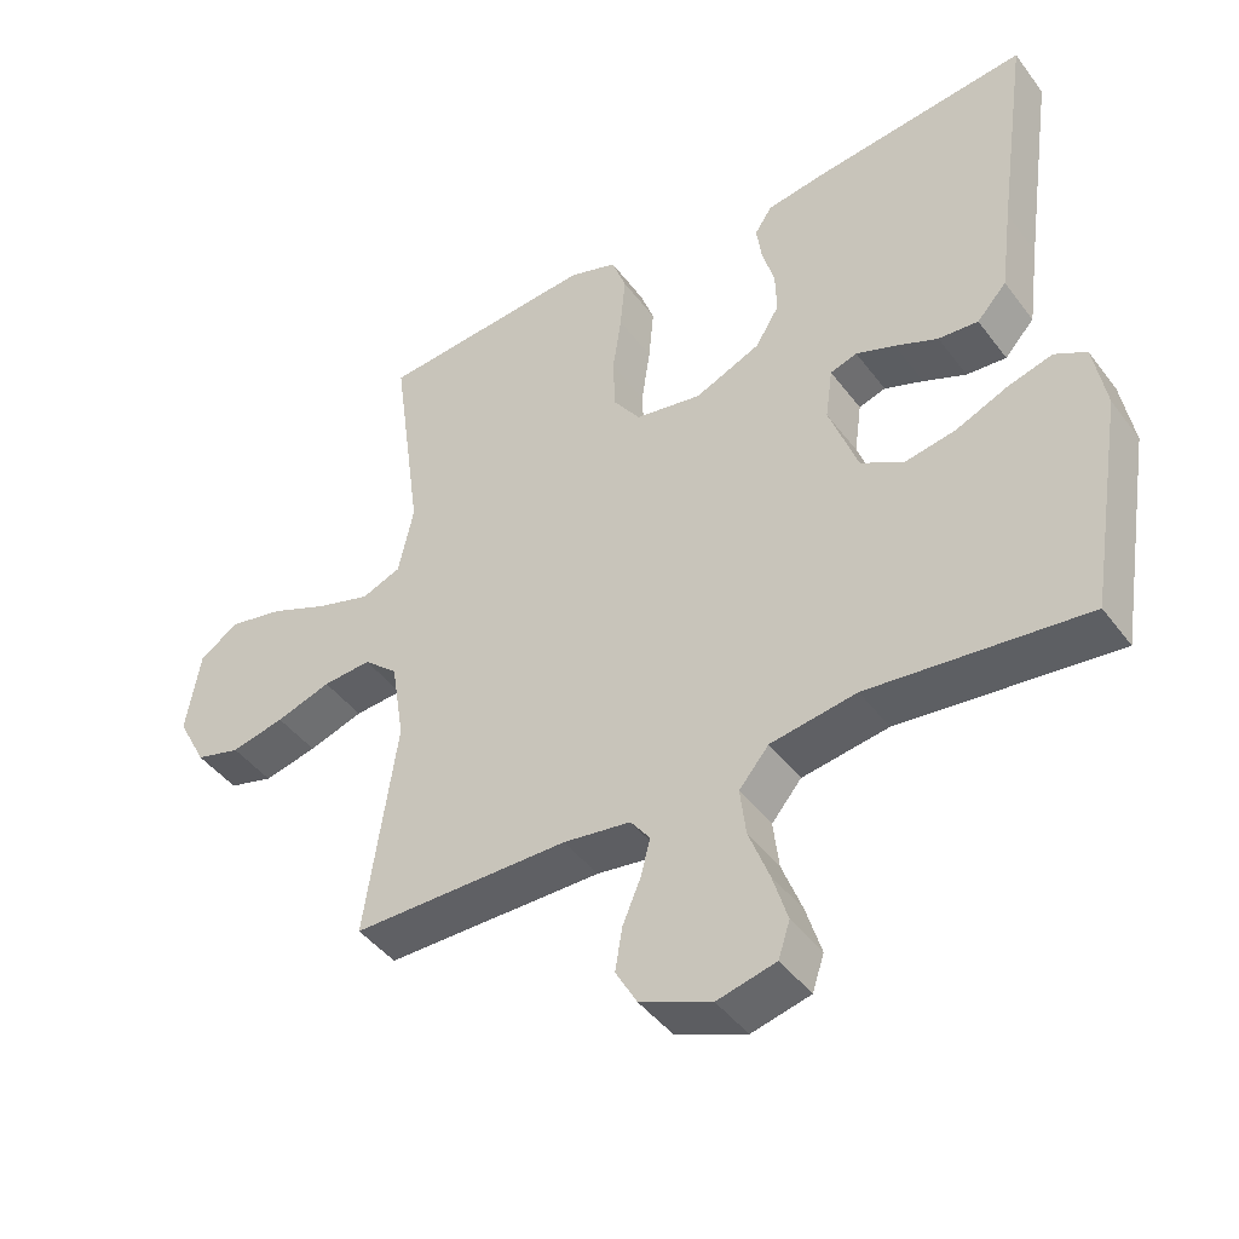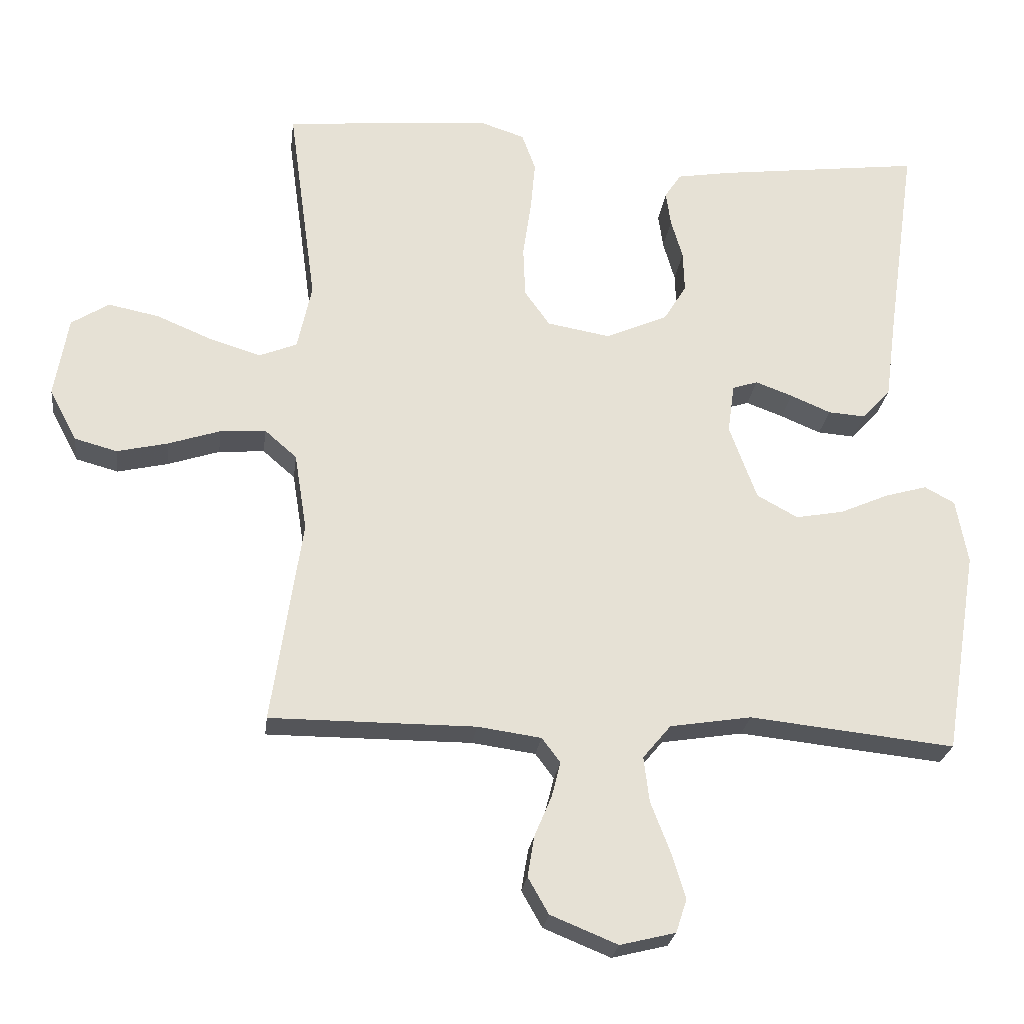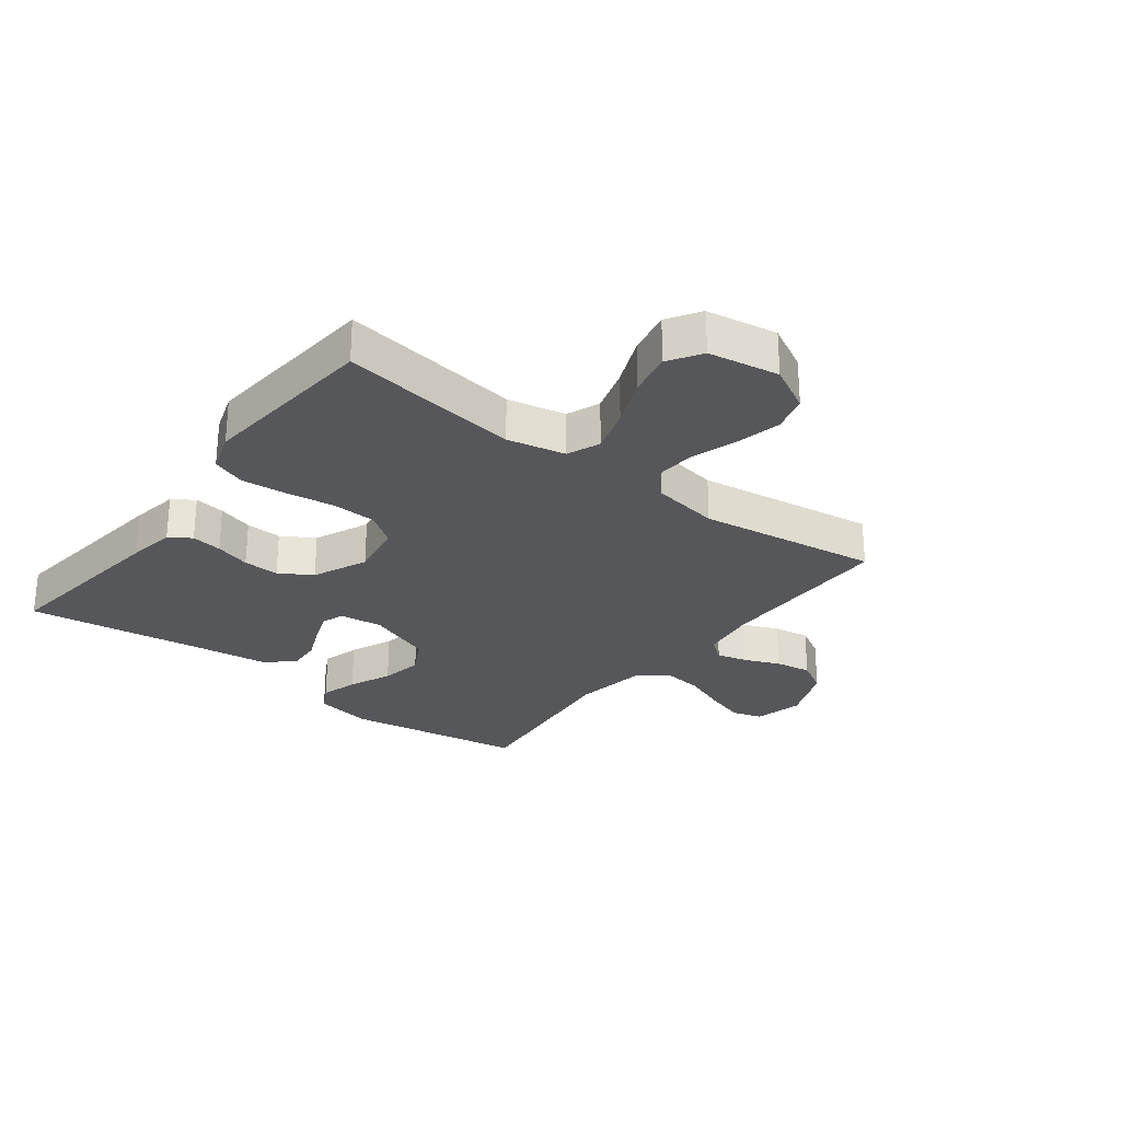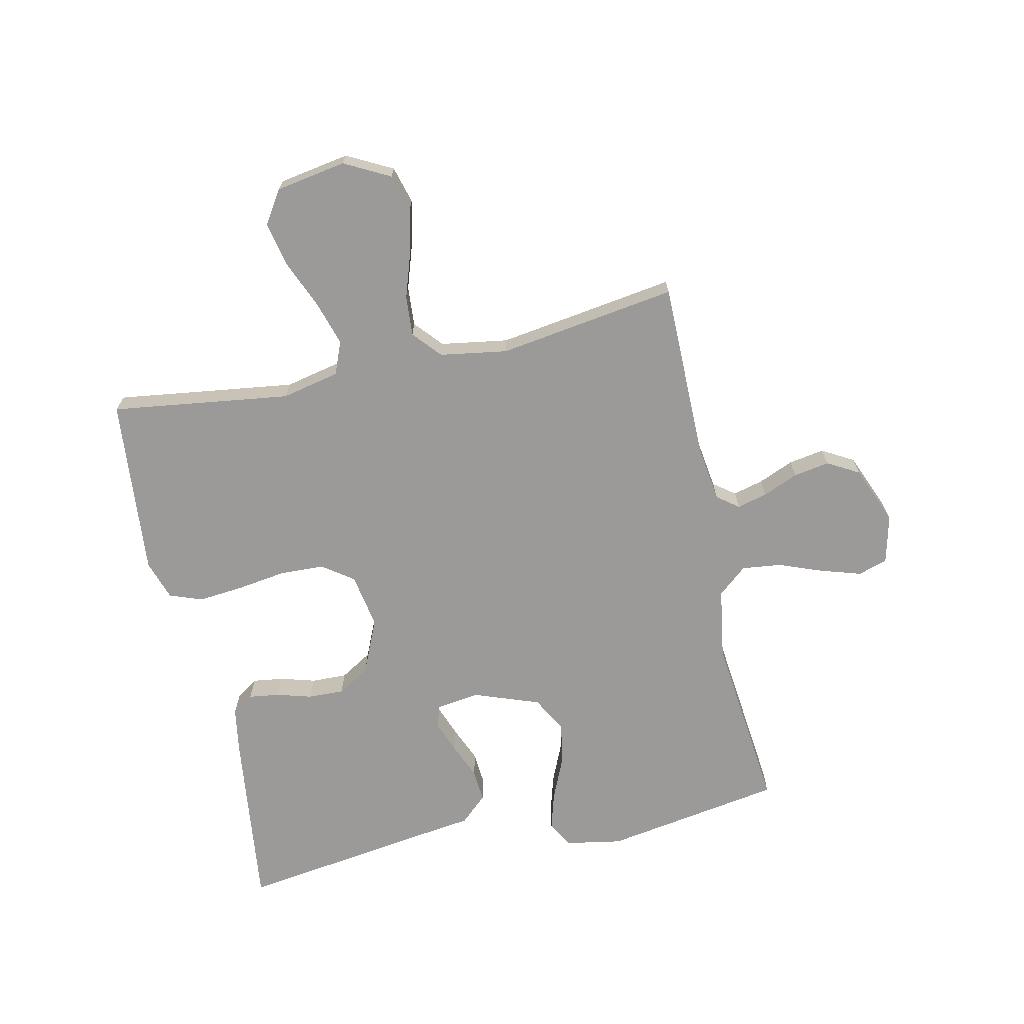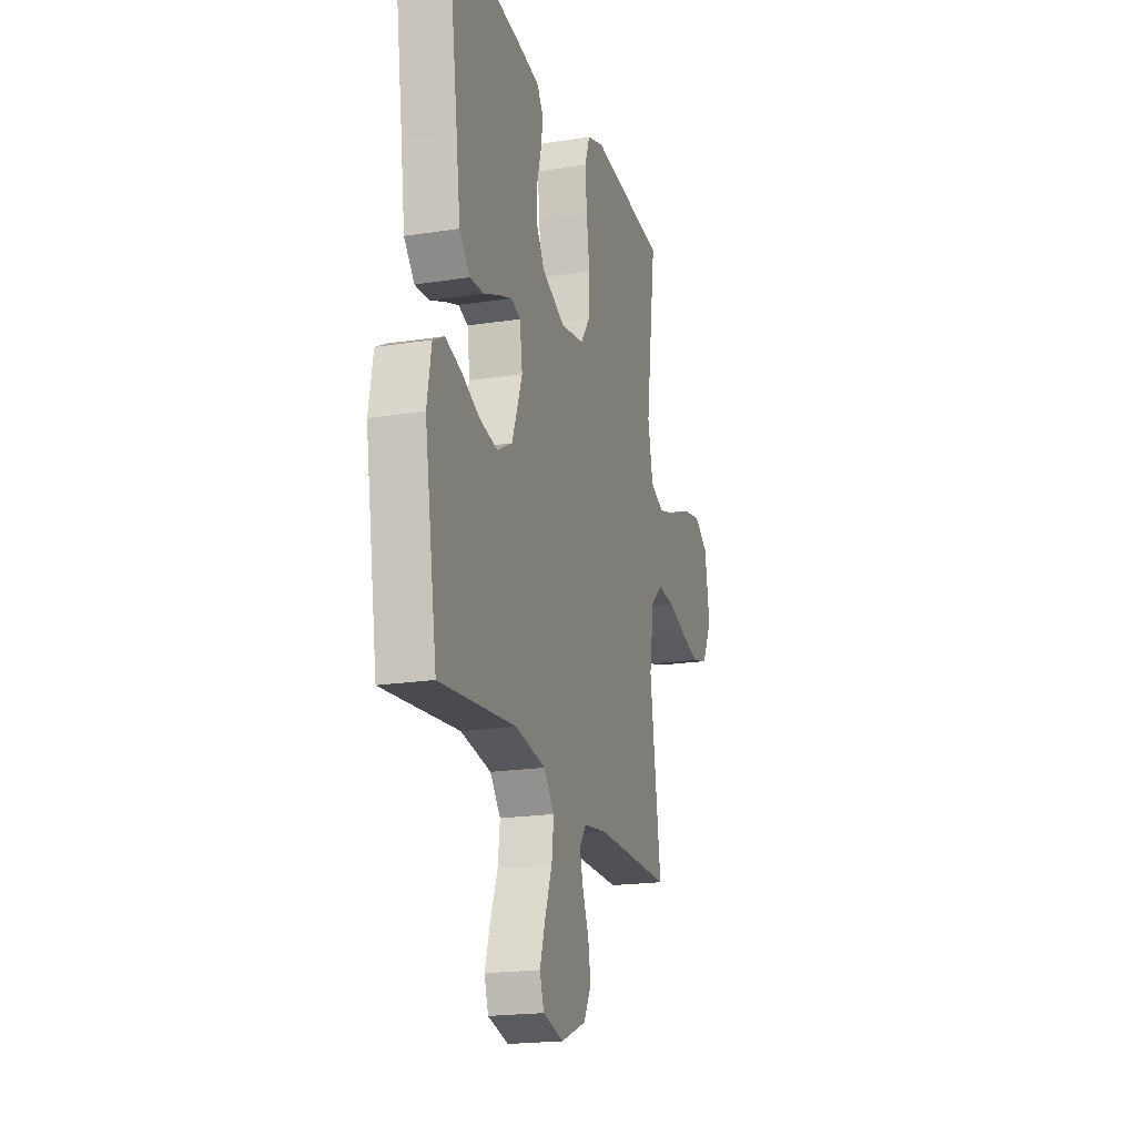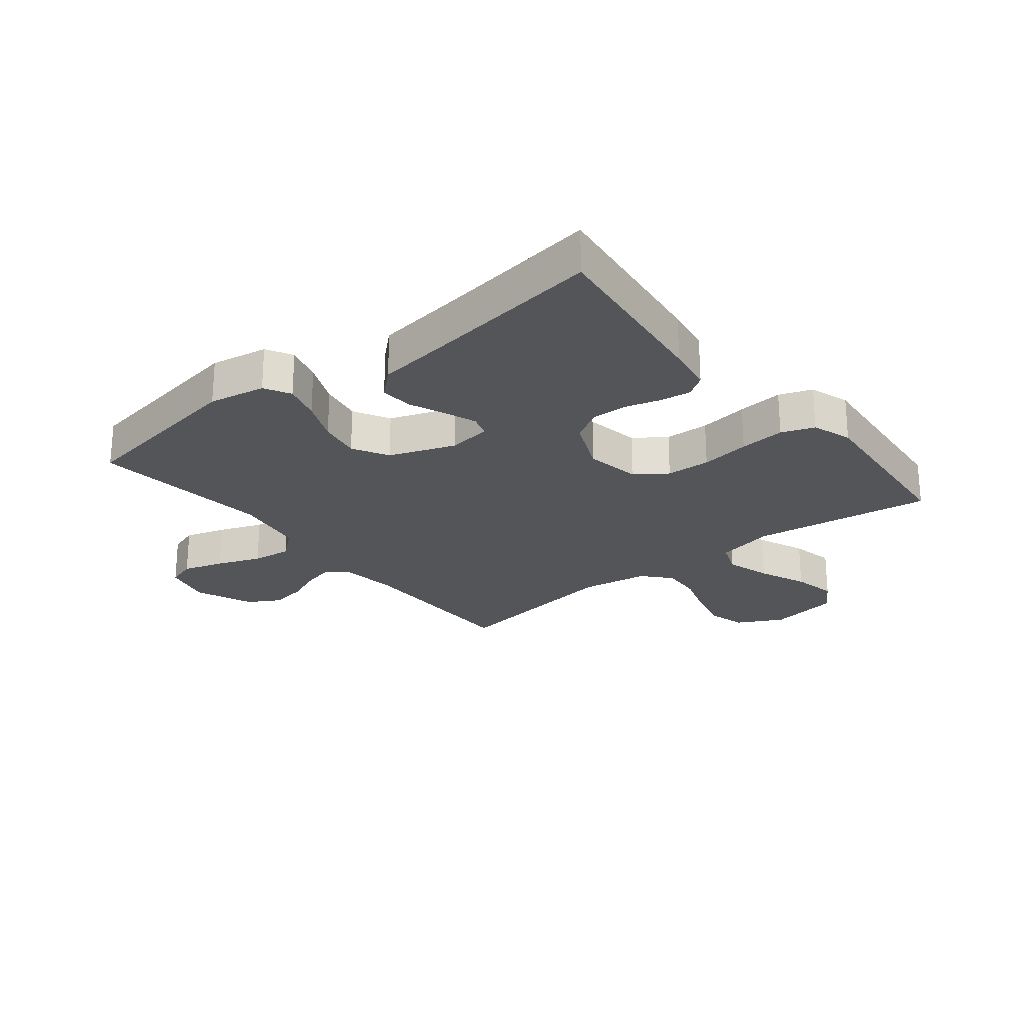
<metadata>
{"format":"obj","ext":"obj","renderer":"f3d","projection":"perspective","resolution":1024,"background":"white","views":[{"elev":-43.8,"azim":-146.0,"up":"+Z"},{"elev":-24.8,"azim":173.0,"up":"+Z"},{"elev":-27.4,"azim":52.5,"up":"+Y"},{"elev":-69.4,"azim":102.4,"up":"+Y"},{"elev":-19.8,"azim":-73.9,"up":"+Z"},{"elev":-24.3,"azim":-51.3,"up":"+Y"}]}
</metadata>
<code>
v 0.5 0.07 0.5
v 0.459 0.07 0.2
v 0.48 0.07 0.103
v 0.535 0.07 0.081
v 0.61 0.07 0.104
v 0.691 0.07 0.138
v 0.765 0.07 0.153
v 0.82 0.07 0.118
v 0.84 0.07 0
v 0.8 0.07 -0.076
v 0.738 0.07 -0.093
v 0.664 0.07 -0.076
v 0.588 0.07 -0.051
v 0.521 0.07 -0.046
v 0.474 0.07 -0.087
v 0.456 0.07 -0.2
v 0.5 0.07 -0.5
v 0.2 0.07 -0.5
v 0.107 0.07 -0.513
v 0.08 0.07 -0.549
v 0.093 0.07 -0.6
v 0.118 0.07 -0.659
v 0.128 0.07 -0.719
v 0.098 0.07 -0.772
v 0 0.07 -0.812
v -0.081 0.07 -0.792
v -0.097 0.07 -0.743
v -0.076 0.07 -0.675
v -0.048 0.07 -0.602
v -0.04 0.07 -0.536
v -0.081 0.07 -0.487
v -0.2 0.07 -0.468
v -0.5 0.07 -0.5
v -0.549 0.07 -0.2
v -0.532 0.07 -0.105
v -0.488 0.07 -0.081
v -0.426 0.07 -0.099
v -0.355 0.07 -0.13
v -0.285 0.07 -0.143
v -0.225 0.07 -0.11
v -0.185 0.07 0
v -0.195 0.07 0.072
v -0.232 0.07 0.084
v -0.286 0.07 0.064
v -0.345 0.07 0.039
v -0.4 0.07 0.035
v -0.441 0.07 0.08
v -0.457 0.07 0.2
v -0.5 0.07 0.5
v -0.2 0.07 0.463
v -0.122 0.07 0.45
v -0.098 0.07 0.414
v -0.105 0.07 0.363
v -0.122 0.07 0.304
v -0.124 0.07 0.244
v -0.091 0.07 0.19
v 0 0.07 0.15
v 0.092 0.07 0.166
v 0.129 0.07 0.218
v 0.132 0.07 0.292
v 0.12 0.07 0.374
v 0.113 0.07 0.45
v 0.133 0.07 0.505
v 0.2 0.07 0.527
v 0.5 0 0.5
v 0.459 0 0.2
v 0.48 0 0.103
v 0.535 0 0.081
v 0.61 0 0.104
v 0.691 0 0.138
v 0.765 0 0.153
v 0.82 0 0.118
v 0.84 0 0
v 0.8 0 -0.076
v 0.738 0 -0.093
v 0.664 0 -0.076
v 0.588 0 -0.051
v 0.521 0 -0.046
v 0.474 0 -0.087
v 0.456 0 -0.2
v 0.5 0 -0.5
v 0.2 0 -0.5
v 0.107 0 -0.513
v 0.08 0 -0.549
v 0.093 0 -0.6
v 0.118 0 -0.659
v 0.128 0 -0.719
v 0.098 0 -0.772
v 0 0 -0.812
v -0.081 0 -0.792
v -0.097 0 -0.743
v -0.076 0 -0.675
v -0.048 0 -0.602
v -0.04 0 -0.536
v -0.081 0 -0.487
v -0.2 0 -0.468
v -0.5 0 -0.5
v -0.549 0 -0.2
v -0.532 0 -0.105
v -0.488 0 -0.081
v -0.426 0 -0.099
v -0.355 0 -0.13
v -0.285 0 -0.143
v -0.225 0 -0.11
v -0.185 0 0
v -0.195 0 0.072
v -0.232 0 0.084
v -0.286 0 0.064
v -0.345 0 0.039
v -0.4 0 0.035
v -0.441 0 0.08
v -0.457 0 0.2
v -0.5 0 0.5
v -0.2 0 0.463
v -0.122 0 0.45
v -0.098 0 0.414
v -0.105 0 0.363
v -0.122 0 0.304
v -0.124 0 0.244
v -0.091 0 0.19
v 0 0 0.15
v 0.092 0 0.166
v 0.129 0 0.218
v 0.132 0 0.292
v 0.12 0 0.374
v 0.113 0 0.45
v 0.133 0 0.505
v 0.2 0 0.527
f 64 1 2
f 63 64 2
f 62 63 2
f 61 62 2
f 60 61 2
f 59 60 2 3
f 58 59 3 4
f 57 58 4
f 52 53 54
f 51 52 54
f 50 51 54
f 49 50 54
f 48 49 54
f 48 54 55
f 47 48 55
f 46 47 55
f 45 46 55
f 44 45 55
f 43 44 55 56
f 36 37 38
f 35 36 38
f 34 35 38
f 33 34 38
f 32 33 38
f 31 32 38 39
f 30 31 39 40
f 27 28 29
f 26 27 29
f 25 26 29
f 24 25 29
f 23 24 29
f 22 23 29
f 21 22 29
f 20 21 29 30
f 30 40 41
f 20 30 41
f 19 20 41
f 16 17 18
f 19 41 42
f 18 19 42
f 16 18 42
f 15 16 42
f 11 12 13
f 10 11 13
f 9 10 13
f 8 9 13
f 7 8 13
f 6 7 13
f 5 6 13
f 4 5 13 14
f 43 56 57
f 42 43 57
f 15 42 57
f 4 14 15 57
f 66 65 128
f 66 128 127
f 66 127 126
f 66 126 125
f 66 125 124
f 67 66 124 123
f 68 67 123 122
f 68 122 121
f 118 117 116
f 118 116 115
f 118 115 114
f 118 114 113
f 118 113 112
f 119 118 112
f 119 112 111
f 119 111 110
f 119 110 109
f 119 109 108
f 120 119 108 107
f 102 101 100
f 102 100 99
f 102 99 98
f 102 98 97
f 102 97 96
f 103 102 96 95
f 104 103 95 94
f 93 92 91
f 93 91 90
f 93 90 89
f 93 89 88
f 93 88 87
f 93 87 86
f 93 86 85
f 94 93 85 84
f 105 104 94
f 105 94 84
f 105 84 83
f 82 81 80
f 106 105 83
f 106 83 82
f 106 82 80
f 106 80 79
f 77 76 75
f 77 75 74
f 77 74 73
f 77 73 72
f 77 72 71
f 77 71 70
f 77 70 69
f 78 77 69 68
f 121 120 107
f 121 107 106
f 121 106 79
f 121 79 78 68
f 1 65 66 2
f 2 66 67 3
f 3 67 68 4
f 4 68 69 5
f 5 69 70 6
f 6 70 71 7
f 7 71 72 8
f 8 72 73 9
f 9 73 74 10
f 10 74 75 11
f 11 75 76 12
f 12 76 77 13
f 13 77 78 14
f 14 78 79 15
f 15 79 80 16
f 16 80 81 17
f 17 81 82 18
f 18 82 83 19
f 19 83 84 20
f 20 84 85 21
f 21 85 86 22
f 22 86 87 23
f 23 87 88 24
f 24 88 89 25
f 25 89 90 26
f 26 90 91 27
f 27 91 92 28
f 28 92 93 29
f 29 93 94 30
f 30 94 95 31
f 31 95 96 32
f 32 96 97 33
f 33 97 98 34
f 34 98 99 35
f 35 99 100 36
f 36 100 101 37
f 37 101 102 38
f 38 102 103 39
f 39 103 104 40
f 40 104 105 41
f 41 105 106 42
f 42 106 107 43
f 43 107 108 44
f 44 108 109 45
f 45 109 110 46
f 46 110 111 47
f 47 111 112 48
f 48 112 113 49
f 49 113 114 50
f 50 114 115 51
f 51 115 116 52
f 52 116 117 53
f 53 117 118 54
f 54 118 119 55
f 55 119 120 56
f 56 120 121 57
f 57 121 122 58
f 58 122 123 59
f 59 123 124 60
f 60 124 125 61
f 61 125 126 62
f 62 126 127 63
f 63 127 128 64
f 64 128 65 1

</code>
